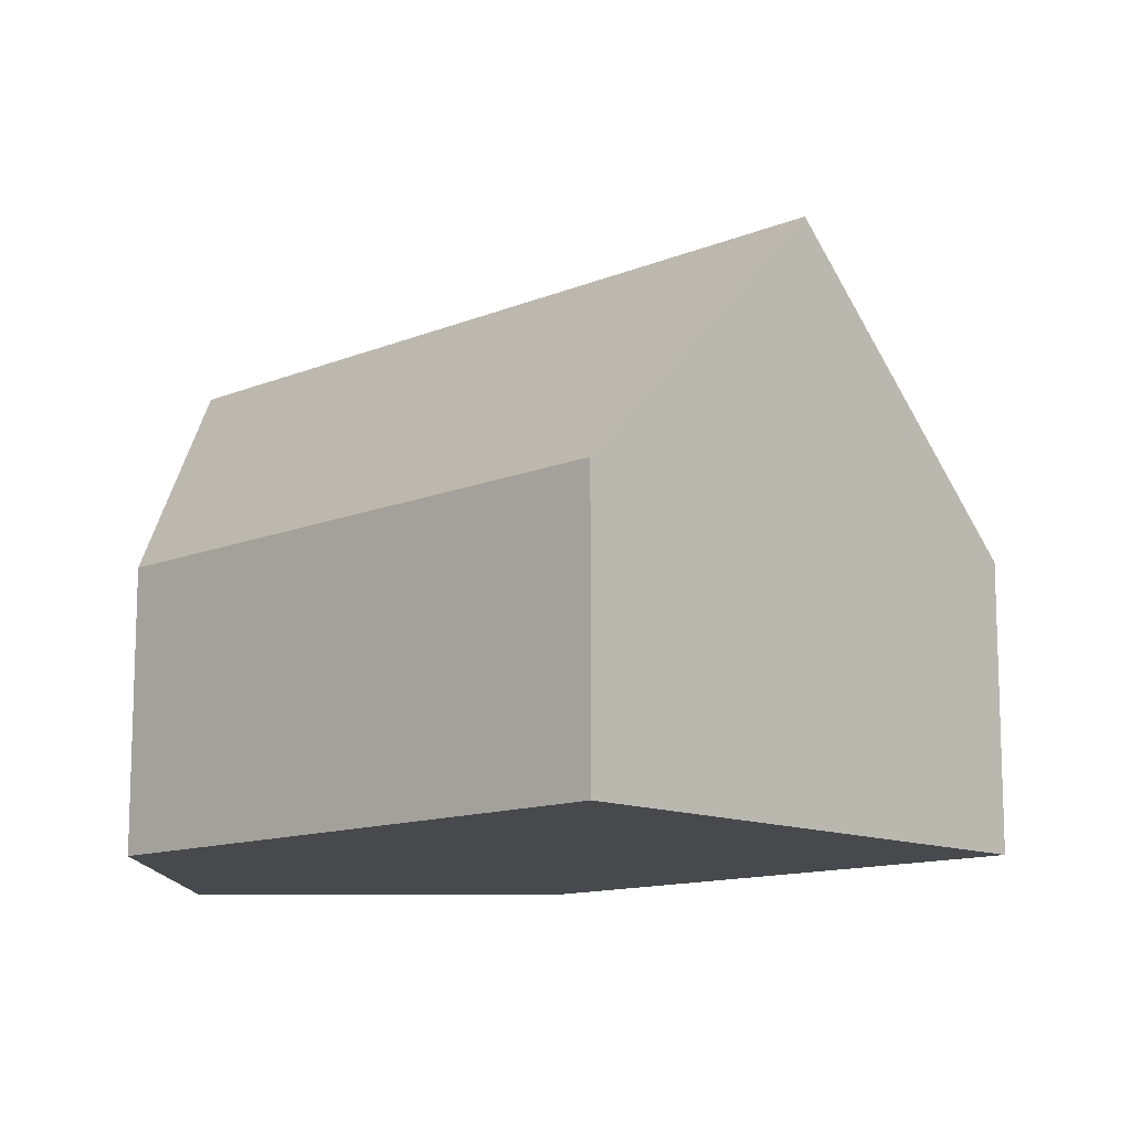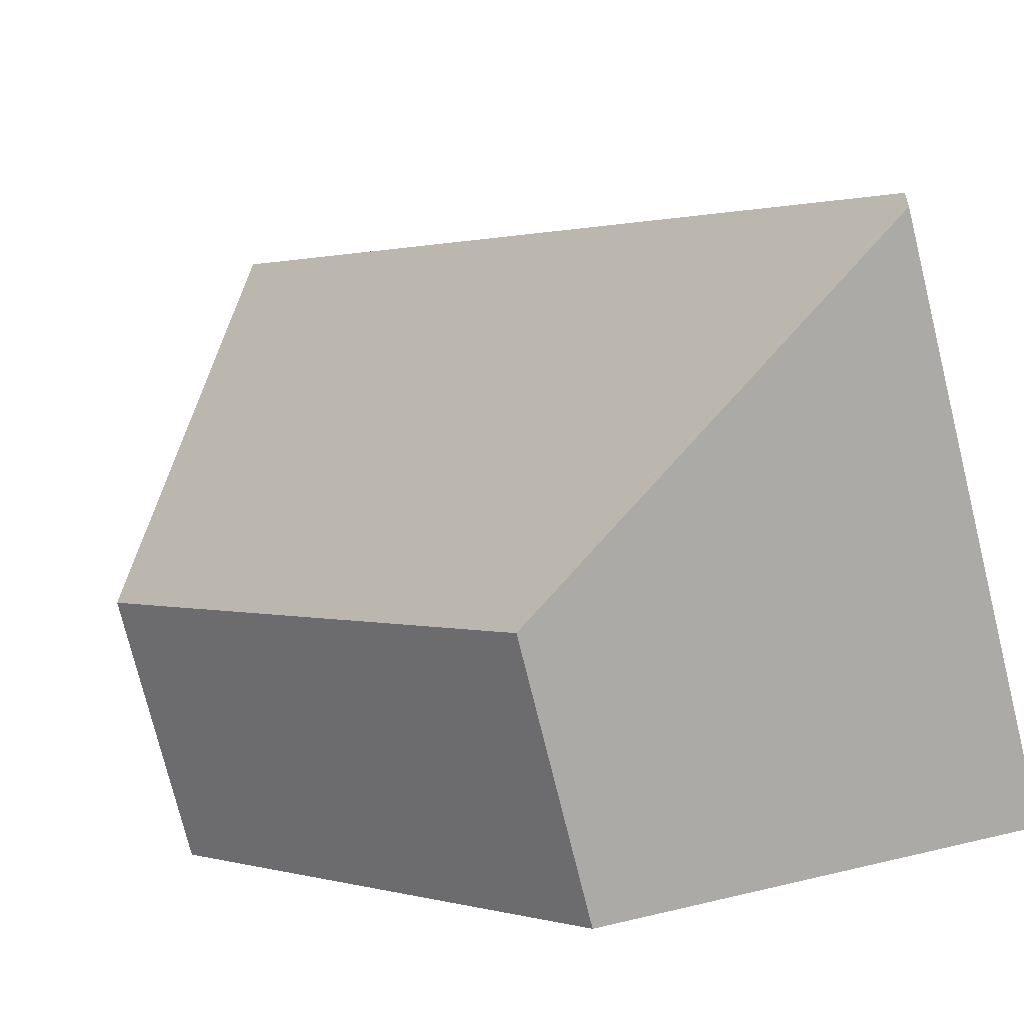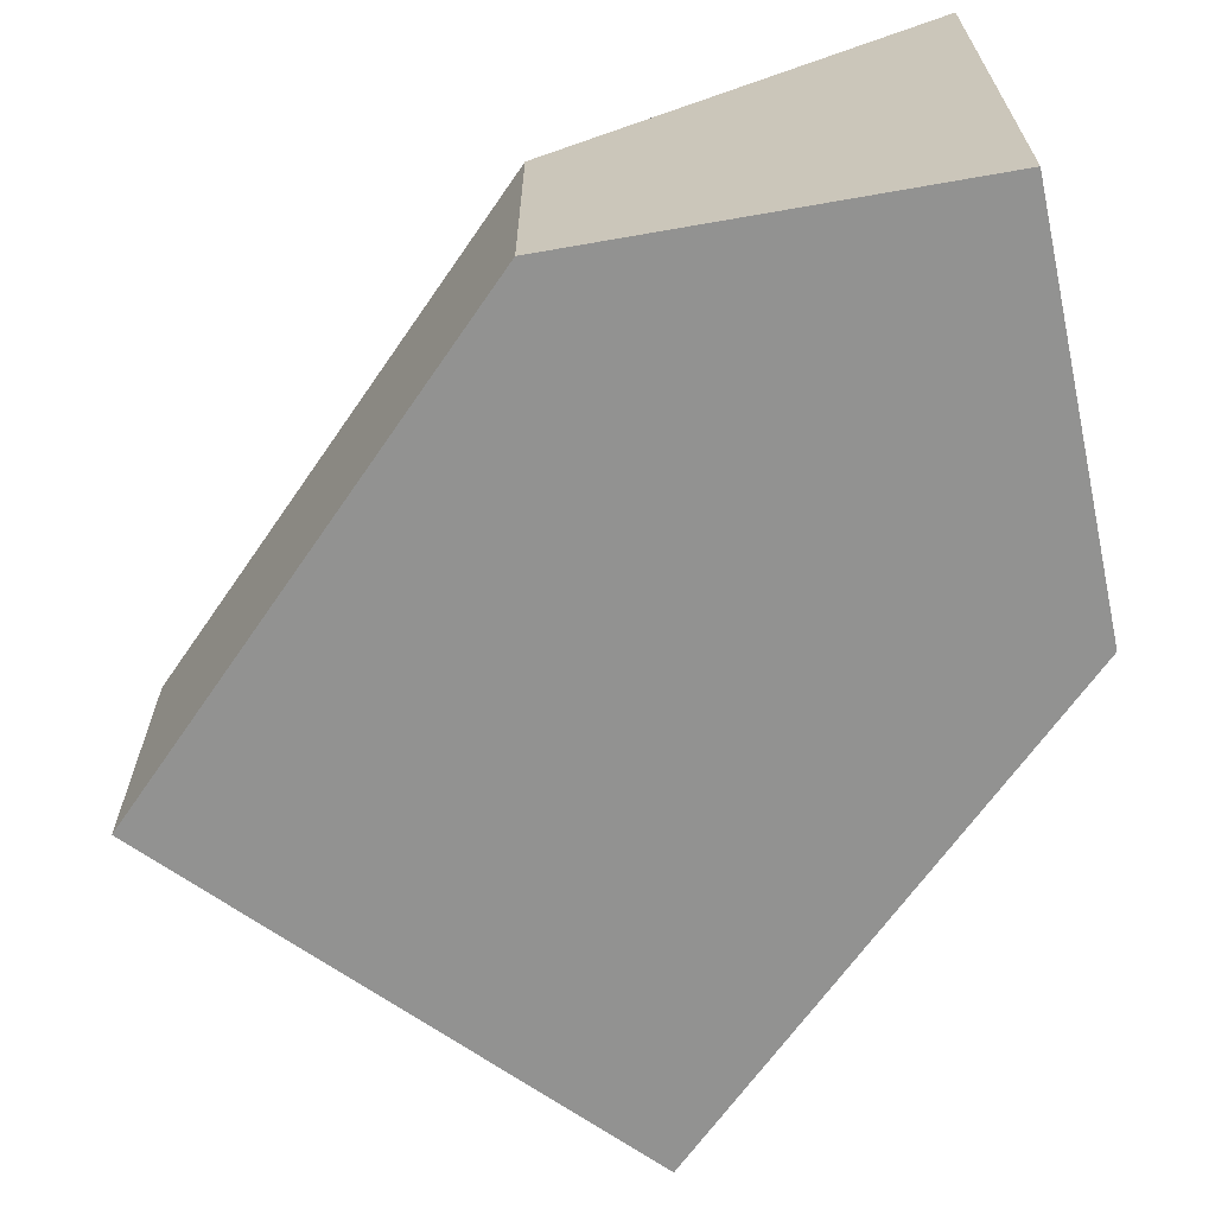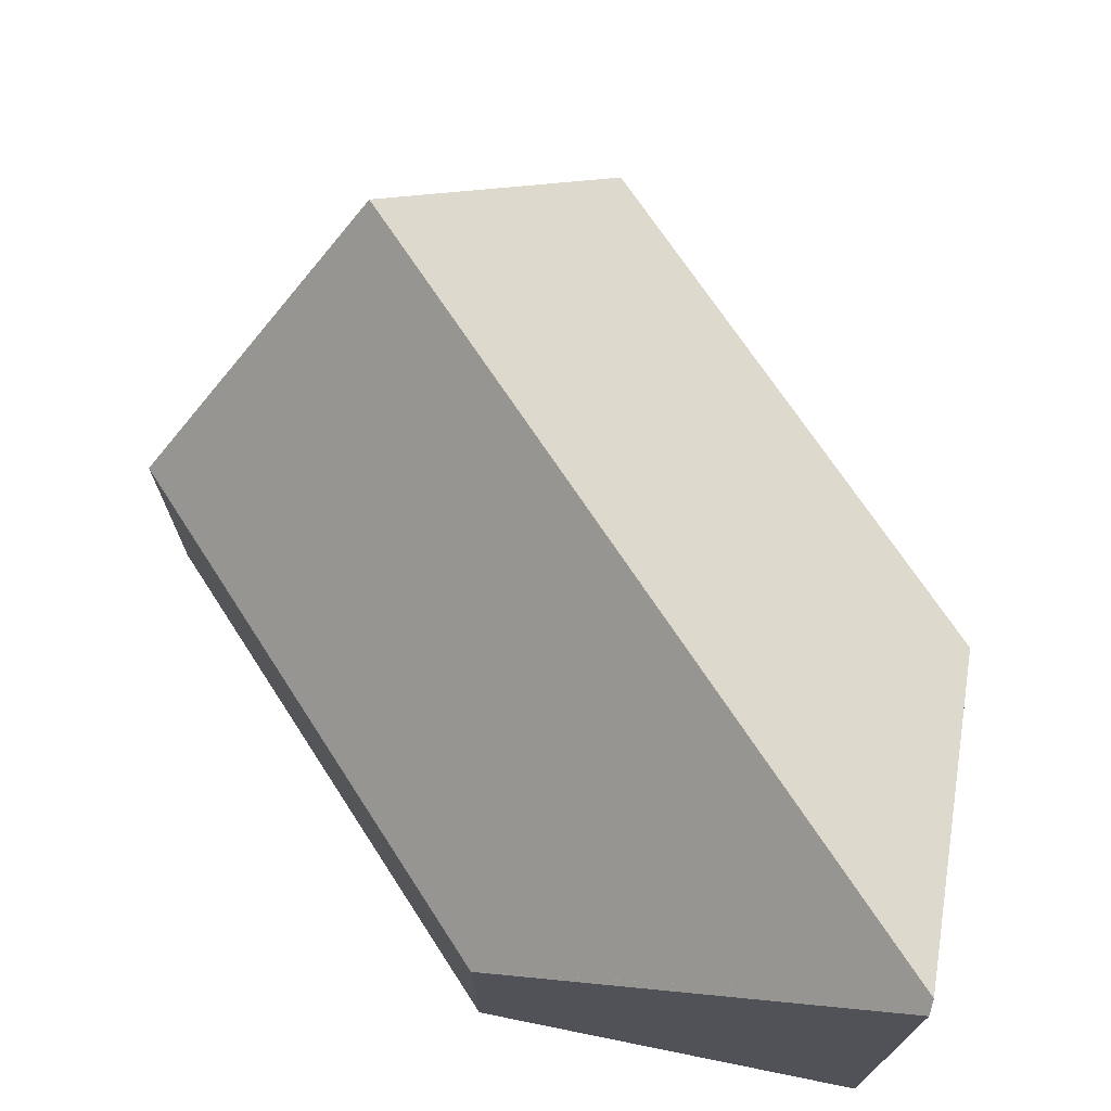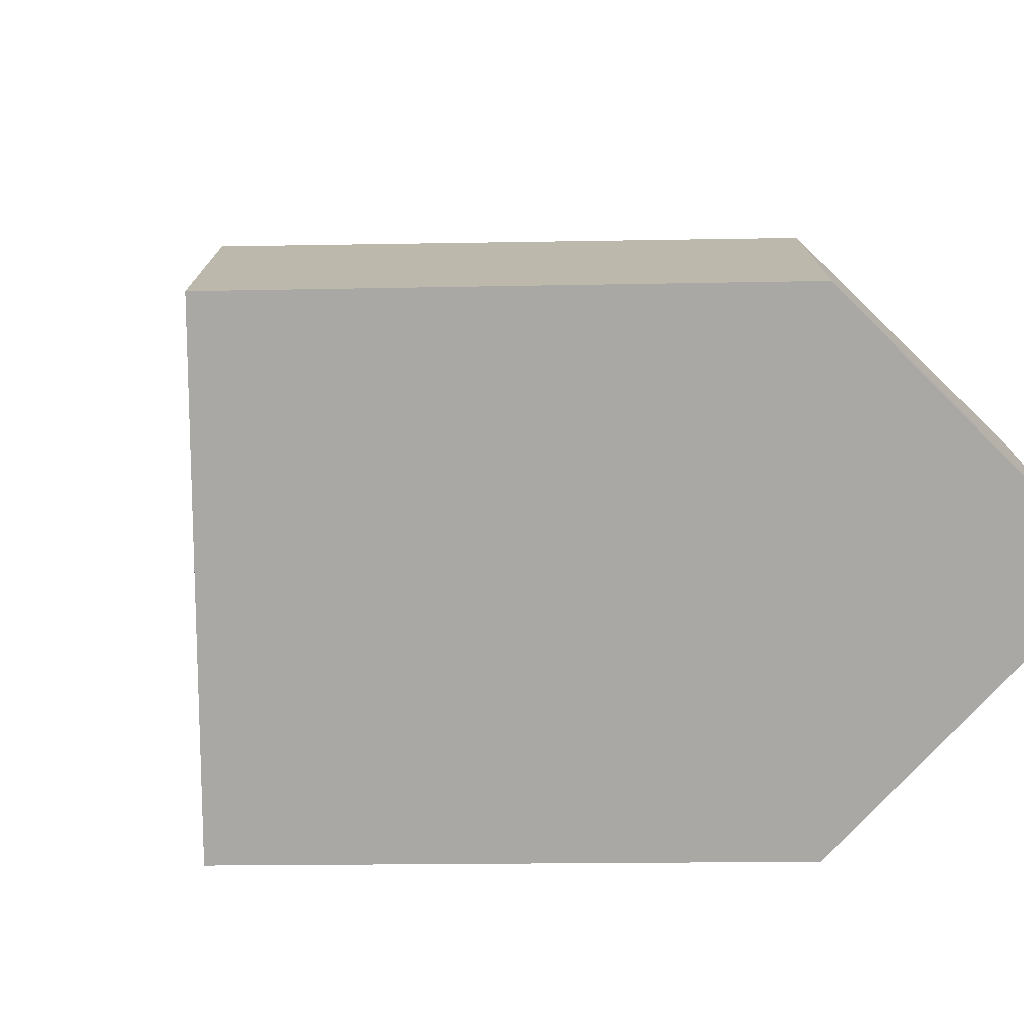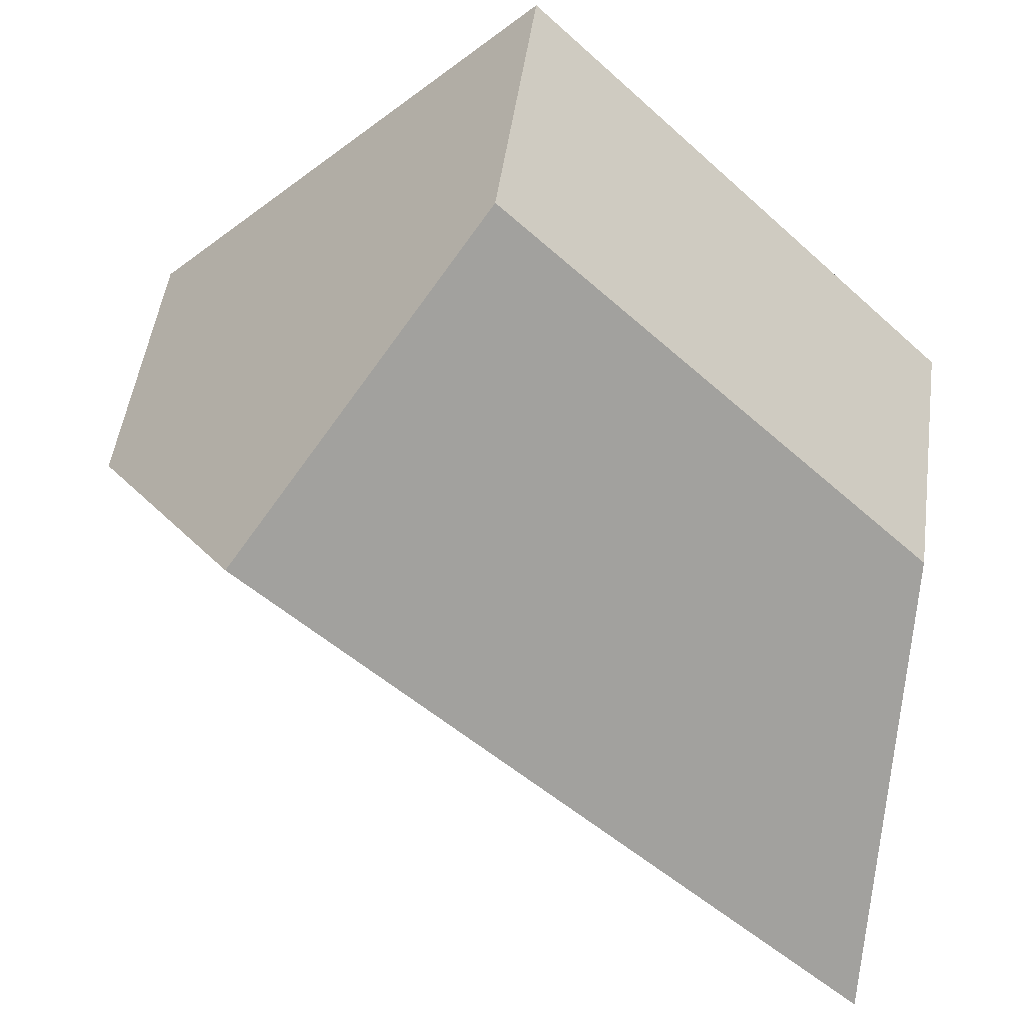
<metadata>
{"format":"obj","ext":"obj","renderer":"f3d","projection":"perspective","resolution":1024,"background":"white","views":[{"elev":-12.3,"azim":-0.7,"up":"+Y"},{"elev":-76.1,"azim":-166.1,"up":"+Z"},{"elev":-66.3,"azim":-170.0,"up":"+Y"},{"elev":72.1,"azim":-168.6,"up":"+Y"},{"elev":-75.2,"azim":135.4,"up":"+Y"},{"elev":49.5,"azim":-172.2,"up":"+Z"}]}
</metadata>
<code>
v  0.085 3.963 0.085
v  0.217 7.941 -5.529
v  0 3.963 2.427e-16
v  2.929 7.941 -2.818
v  6.087 3.963 6.085
v  8.932 7.941 3.183
v  11.75 4.001 0.308
v  5.831 3.923 -5.72
v  5.774 3.963 -5.72
v  0.225 7.803 -5.721
v  0.225 3.503e-16 -5.721
v  0 0 0
v  0.217 3.386e-16 -5.529
v  6.087 -3.726e-16 6.085
v  0.085 -5.205e-18 0.085
v  8.932 -1.949e-16 3.183
v  11.75 -1.886e-17 0.308
v  5.831 3.502e-16 -5.72
v  5.774 3.502e-16 -5.72
g defaultobject
f 1 2 3
f 2 1 4
f 4 1 5
f 4 5 6
f 7 4 6
f 4 7 8
f 4 8 2
f 2 8 9
f 2 9 10
f 10 3 2
f 3 10 11
f 3 11 12
f 12 11 13
f 12 1 3
f 1 12 5
f 5 12 14
f 14 12 15
f 14 6 5
f 6 14 7
f 7 14 16
f 7 16 17
f 17 8 7
f 8 17 18
f 9 11 10
f 11 9 8
f 11 8 19
f 19 8 18
f 15 16 14
f 16 15 17
f 17 15 12
f 17 12 18
f 18 12 13
f 18 13 19
f 19 13 11

</code>
